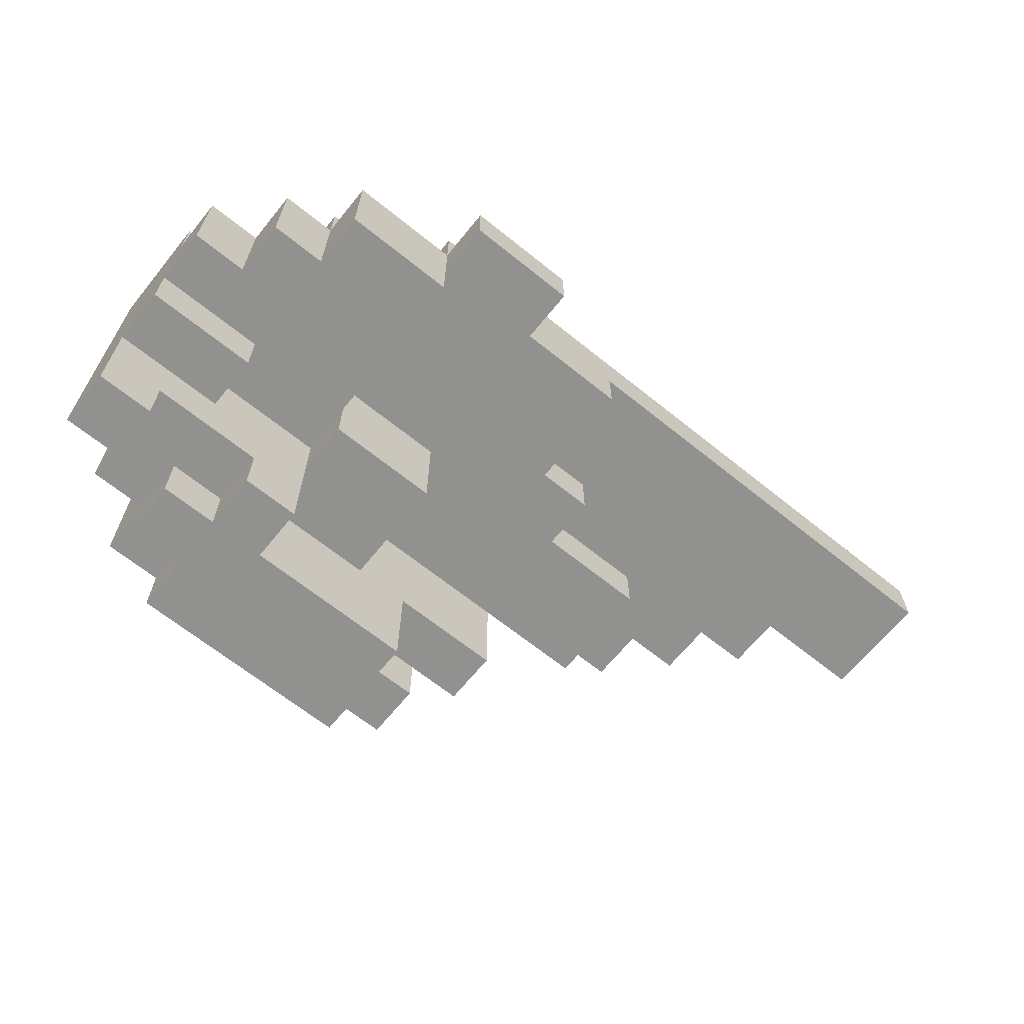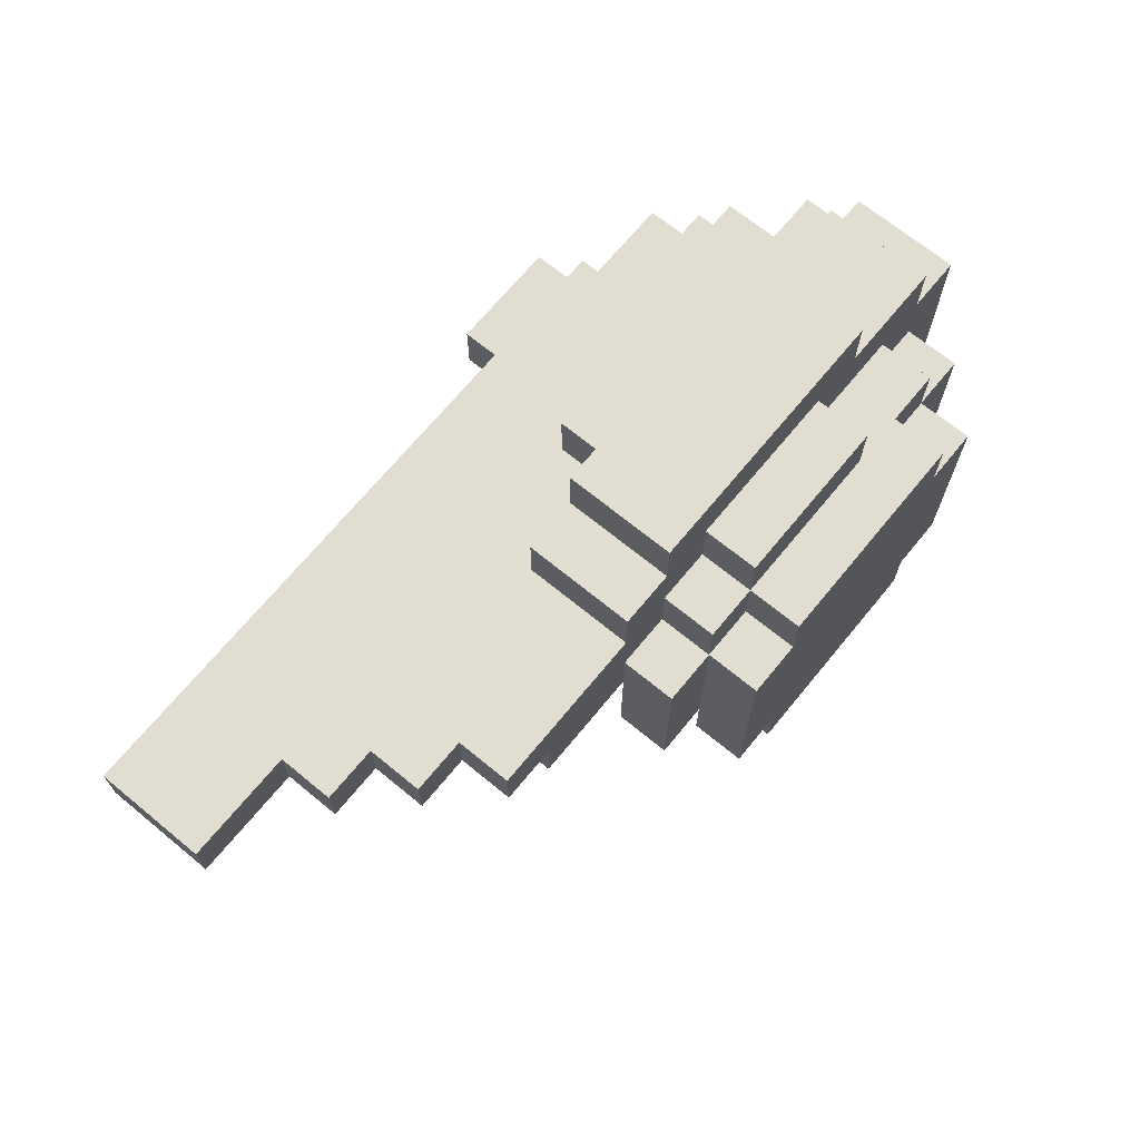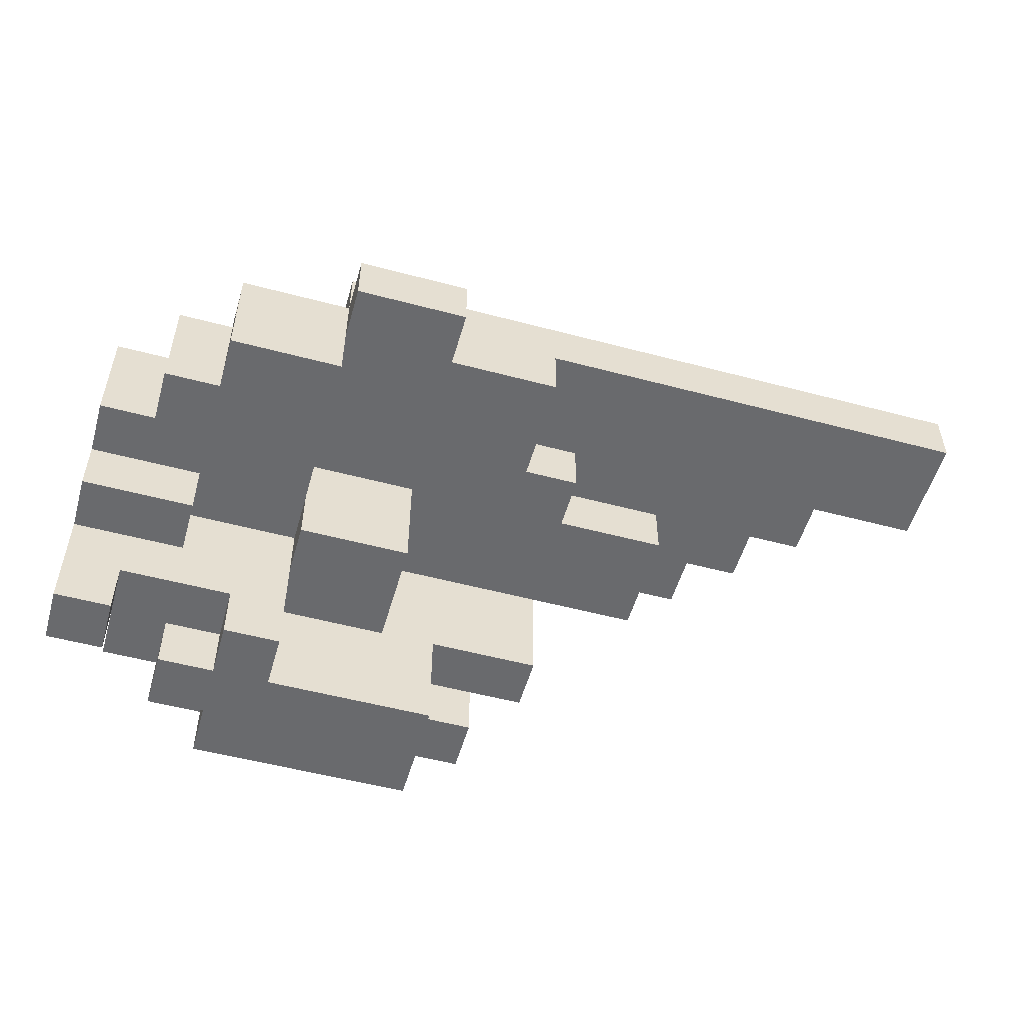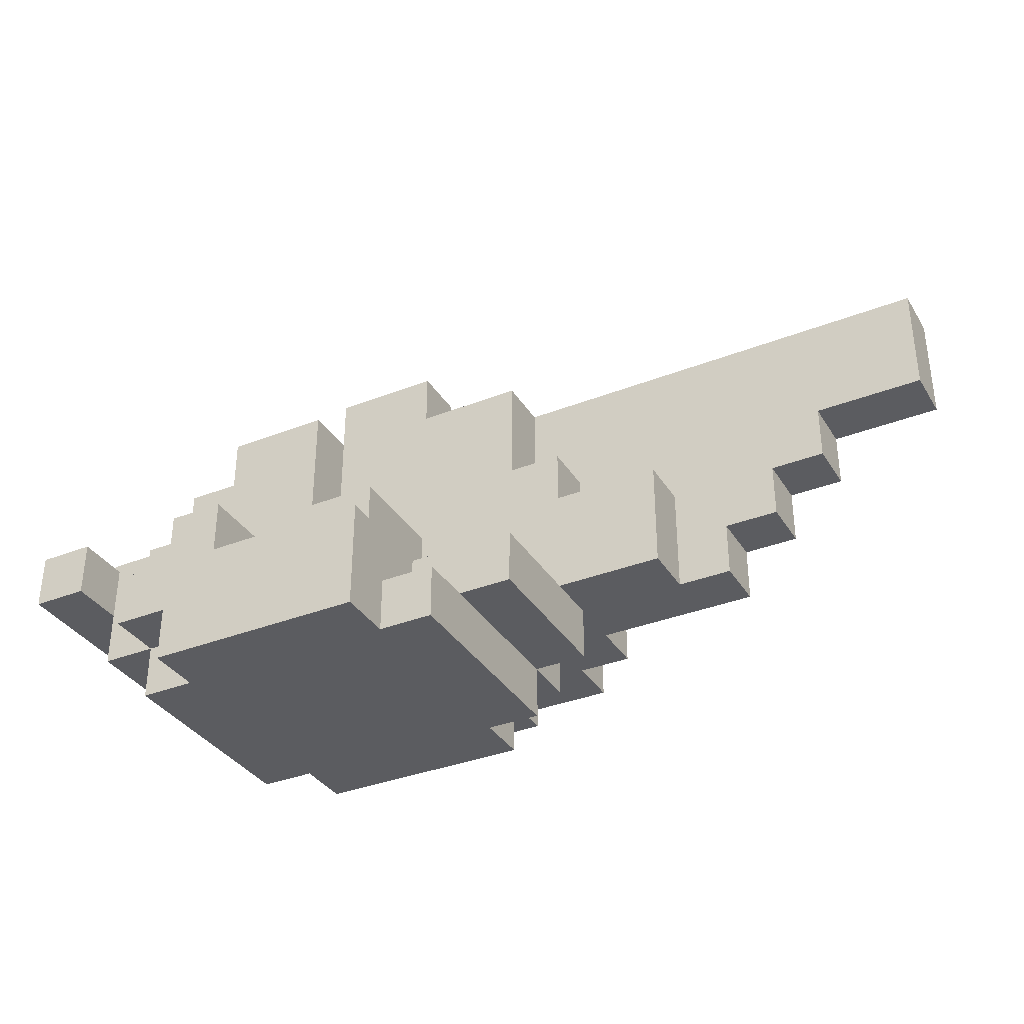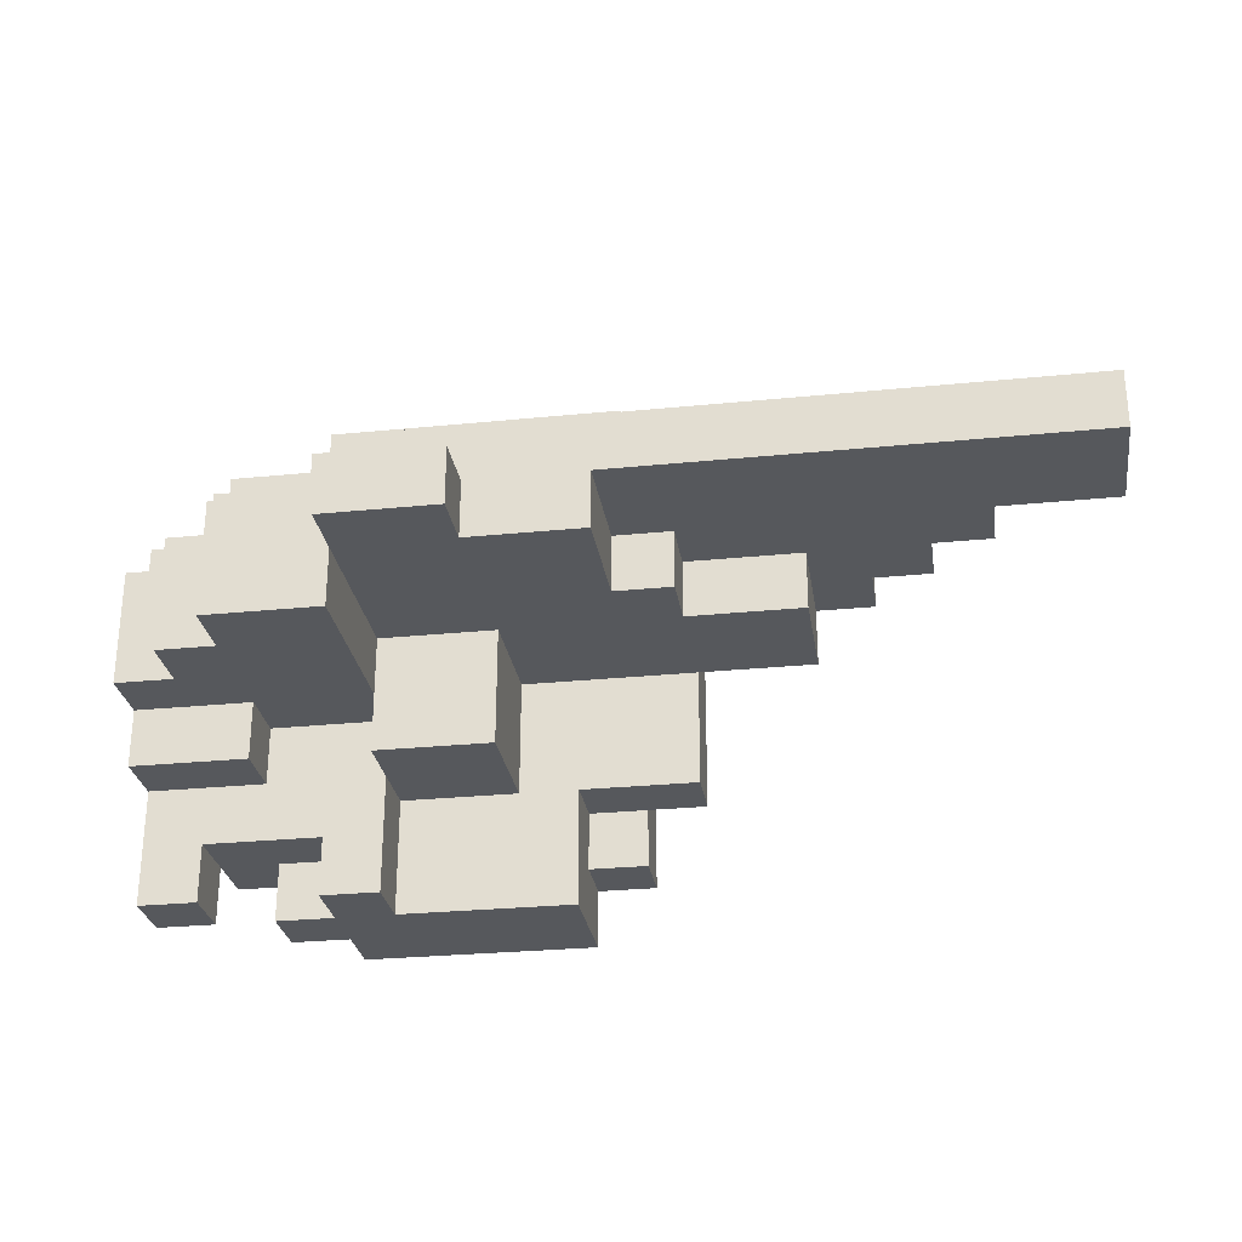
<metadata>
{"format":"obj","ext":"obj","renderer":"f3d","projection":"perspective","resolution":1024,"background":"white","views":[{"elev":-66.0,"azim":141.0,"up":"+Z"},{"elev":68.8,"azim":-50.6,"up":"+Z"},{"elev":-53.1,"azim":164.1,"up":"+Z"},{"elev":-34.9,"azim":-152.3,"up":"+Y"},{"elev":-28.0,"azim":-171.3,"up":"+Z"}]}
</metadata>
<code>
g Slim1
v -10 6 -0
v -10 6 -1
v -10 8 -0
v -10 8 -1
v -8 5 -0
v -8 5 -1
v -8 6 -0
v -8 6 -1
v -7 4 -0
v -7 4 -1
v -7 5 -0
v -7 5 -1
v -6 3 -0
v -6 3 -1
v -6 4 -0
v -6 4 -1
v -5 3 -1
v -5 3 -2
v -5 5 -1
v -5 5 -2
v -3 2 -1
v -3 2 -4
v -3 3 1
v -3 3 -0
v -3 3 -1
v -3 3 -2
v -3 3 -4
v -3 5 1
v -3 5 -0
v -3 5 -1
v -3 5 -2
v -3 6 -1
v -3 6 -2
v -2 1 -1
v -2 1 -5
v -2 2 -0
v -2 2 -1
v -2 2 -4
v -2 2 -5
v -2 3 2
v -2 3 1
v -2 3 -0
v -2 3 -1
v -2 5 2
v -2 5 1
v -2 6 -1
v -2 6 -2
v -2 7 -1
v -2 7 -2
v -2 8 -1
v -2 8 -2
v -1 1 -0
v -1 1 -1
v -1 1 -5
v -1 1 -6
v -1 2 1
v -1 2 -0
v -1 2 -1
v -1 2 -4
v -1 2 -5
v -1 3 1
v -1 3 -0
v -1 3 -4
v -1 3 -6
v -1 5 1
v -1 5 -0
v -1 6 1
v -1 6 -0
v 0 3 -2
v 0 3 -4
v 0 5 -2
v 0 5 -4
v 0 8 -1
v 0 8 -2
v 0 9 -1
v 0 9 -2
v 2 3 -4
v 2 3 -6
v 2 4 -4
v 2 4 -6
v 2 5 -2
v 2 5 -3
v 2 7 -2
v 2 7 -3
v 2 8 -2
v 2 8 -3
v 4 4 -3
v 4 4 -4
v 4 5 -3
v 4 5 -4
v 5 3 -5
v 5 3 -6
v 5 4 -5
v 5 4 -6
v 2 2 1
v 2 2 -0
v 2 3 1
v 2 3 -0
v 2 4 -3
v 2 4 -4
v 2 5 -3
v 2 5 -4
v 2 7 -0
v 2 7 -1
v 2 8 -0
v 2 8 -1
v 2 8 -2
v 2 9 -1
v 2 9 -2
v 3 1 -0
v 3 1 -1
v 3 1 -5
v 3 1 -6
v 3 2 -0
v 3 2 -1
v 3 2 -5
v 3 2 -6
v 3 3 2
v 3 3 1
v 3 3 -5
v 3 3 -6
v 3 4 -5
v 3 4 -6
v 3 5 2
v 3 5 1
v 3 5 -0
v 3 6 1
v 3 6 -0
v 4 1 -1
v 4 1 -5
v 4 2 -0
v 4 2 -1
v 4 2 -5
v 4 2 -6
v 4 3 -0
v 4 3 -1
v 4 3 -5
v 4 3 -6
v 4 5 -0
v 4 5 -1
v 4 7 -0
v 4 7 -1
v 4 7 -3
v 4 8 -1
v 4 8 -3
v 5 2 -1
v 5 2 -5
v 5 3 1
v 5 3 -0
v 5 3 -1
v 5 3 -5
v 5 5 1
v 5 5 -0
v 5 6 -1
v 5 6 -3
v 5 7 -1
v 5 7 -3
v 6 3 -0
v 6 3 -6
v 6 4 -1
v 6 4 -2
v 6 4 -4
v 6 4 -6
v 6 5 -0
v 6 5 -1
v 6 5 -2
v 6 5 -3
v 6 5 -4
v 6 6 -1
v 6 6 -3
v -2 3 2
v -2 5 2
v 3 3 2
v 3 5 2
v -3 3 1
v -3 5 1
v -2 3 1
v -2 5 1
v -1 2 1
v -1 3 1
v -1 5 1
v -1 6 1
v 2 2 1
v 2 3 1
v 3 3 1
v 3 5 1
v 3 6 1
v 5 3 1
v 5 5 1
v -10 6 -0
v -10 8 -0
v -8 5 -0
v -8 6 -0
v -7 4 -0
v -7 5 -0
v -6 3 -0
v -6 4 -0
v -3 3 -0
v -3 5 -0
v -2 2 -0
v -2 3 -0
v -2 7 -0
v -2 8 -0
v -1 1 -0
v -1 2 -0
v -1 3 -0
v -1 5 -0
v -1 6 -0
v -1 7 -0
v 2 2 -0
v 2 3 -0
v 2 7 -0
v 2 8 -0
v 3 1 -0
v 3 2 -0
v 3 5 -0
v 3 6 -0
v 4 2 -0
v 4 3 -0
v 4 5 -0
v 4 7 -0
v 5 3 -0
v 5 5 -0
v 6 3 -0
v 6 5 -0
v -3 2 -1
v -3 3 -1
v -2 1 -1
v -2 2 -1
v -2 3 -1
v -1 1 -1
v -1 2 -1
v 0 8 -1
v 0 9 -1
v 2 7 -1
v 2 8 -1
v 2 9 -1
v 3 1 -1
v 3 2 -1
v 4 1 -1
v 4 2 -1
v 4 3 -1
v 4 5 -1
v 4 7 -1
v 4 8 -1
v 5 2 -1
v 5 3 -1
v 5 6 -1
v 5 7 -1
v 6 5 -1
v 6 6 -1
v -10 6 -1
v -10 8 -1
v -8 5 -1
v -8 6 -1
v -7 4 -1
v -7 5 -1
v -6 3 -1
v -6 4 -1
v -5 3 -1
v -5 5 -1
v -3 5 -1
v -3 6 -1
v -2 6 -1
v -2 7 -1
v -2 8 -1
v -5 3 -2
v -5 5 -2
v -3 3 -2
v -3 5 -2
v -3 6 -2
v -2 6 -2
v -2 7 -2
v -2 8 -2
v 0 3 -2
v 0 5 -2
v 0 8 -2
v 0 9 -2
v 2 5 -2
v 2 7 -2
v 2 8 -2
v 2 9 -2
v 2 4 -3
v 2 5 -3
v 2 7 -3
v 2 8 -3
v 4 4 -3
v 4 5 -3
v 4 7 -3
v 4 8 -3
v 5 6 -3
v 5 7 -3
v 6 5 -3
v 6 6 -3
v -3 2 -4
v -3 3 -4
v -2 2 -4
v -1 2 -4
v -1 3 -4
v 0 3 -4
v 0 5 -4
v 2 3 -4
v 2 4 -4
v 2 5 -4
v 4 4 -4
v 4 5 -4
v 6 4 -4
v 6 5 -4
v -2 1 -5
v -2 2 -5
v -1 1 -5
v -1 2 -5
v 3 1 -5
v 3 2 -5
v 3 3 -5
v 3 4 -5
v 4 1 -5
v 4 2 -5
v 4 3 -5
v 5 2 -5
v 5 3 -5
v 5 4 -5
v -1 1 -6
v -1 3 -6
v 2 3 -6
v 2 4 -6
v 3 1 -6
v 3 2 -6
v 3 3 -6
v 3 4 -6
v 4 2 -6
v 4 3 -6
v 5 3 -6
v 5 4 -6
v 6 3 -6
v 6 4 -6
v -1 1 -0
v 3 1 -0
v -2 1 -1
v -1 1 -1
v 3 1 -1
v 4 1 -1
v -2 1 -5
v -1 1 -5
v 3 1 -5
v 4 1 -5
v -1 1 -6
v 3 1 -6
v -1 2 1
v 2 2 1
v -2 2 -0
v -1 2 -0
v 2 2 -0
v 3 2 -0
v 4 2 -0
v -3 2 -1
v -2 2 -1
v -1 2 -1
v 3 2 -1
v 4 2 -1
v 5 2 -1
v -3 2 -4
v -2 2 -4
v 3 2 -5
v 4 2 -5
v 5 2 -5
v 3 2 -6
v 4 2 -6
v -2 3 2
v 3 3 2
v -3 3 1
v -2 3 1
v -1 3 1
v 2 3 1
v 3 3 1
v 5 3 1
v -6 3 -0
v -3 3 -0
v -2 3 -0
v -1 3 -0
v 2 3 -0
v 4 3 -0
v 5 3 -0
v 6 3 -0
v -6 3 -1
v -5 3 -1
v -3 3 -1
v -2 3 -1
v 4 3 -1
v 5 3 -1
v -5 3 -2
v -3 3 -2
v 5 3 -5
v 5 3 -6
v 6 3 -6
v -7 4 -0
v -6 4 -0
v -7 4 -1
v -6 4 -1
v -8 5 -0
v -7 5 -0
v -8 5 -1
v -7 5 -1
v -10 6 -0
v -8 6 -0
v -10 6 -1
v -8 6 -1
v -2 2 -4
v -1 2 -4
v -2 2 -5
v -1 2 -5
v -3 3 -2
v 0 3 -2
v -3 3 -4
v -1 3 -4
v 0 3 -4
v 2 3 -4
v 3 3 -5
v 4 3 -5
v -1 3 -6
v 2 3 -6
v 3 3 -6
v 4 3 -6
v 2 4 -3
v 4 4 -3
v 2 4 -4
v 4 4 -4
v 6 4 -4
v 3 4 -5
v 5 4 -5
v 2 4 -6
v 3 4 -6
v 5 4 -6
v 6 4 -6
v -2 5 2
v 3 5 2
v -3 5 1
v -2 5 1
v -1 5 1
v 3 5 1
v 5 5 1
v -3 5 -0
v -1 5 -0
v 3 5 -0
v 4 5 -0
v 5 5 -0
v 6 5 -0
v -5 5 -1
v -3 5 -1
v 4 5 -1
v 6 5 -1
v -5 5 -2
v -3 5 -2
v 0 5 -2
v 2 5 -2
v 2 5 -3
v 4 5 -3
v 6 5 -3
v 0 5 -4
v 2 5 -4
v 4 5 -4
v 6 5 -4
v -1 6 1
v 3 6 1
v -1 6 -0
v 3 6 -0
v -3 6 -1
v -2 6 -1
v 5 6 -1
v 6 6 -1
v -3 6 -2
v -2 6 -2
v 5 6 -3
v 6 6 -3
v 2 7 -0
v 4 7 -0
v 2 7 -1
v 4 7 -1
v 5 7 -1
v 4 7 -3
v 5 7 -3
v -10 8 -0
v -2 8 -0
v 2 8 -0
v -10 8 -1
v -2 8 -1
v 0 8 -1
v 2 8 -1
v 4 8 -1
v -2 8 -2
v 0 8 -2
v 2 8 -2
v 2 8 -3
v 4 8 -3
v 0 9 -1
v 2 9 -1
v 0 9 -2
v 2 9 -2
f 3 2 1
f 4 2 3
f 7 6 5
f 8 6 7
f 11 10 9
f 12 10 11
f 15 14 13
f 16 14 15
f 19 18 17
f 20 18 19
f 25 22 21
f 26 22 25
f 27 22 26
f 28 24 23
f 29 24 28
f 32 31 30
f 33 31 32
f 37 35 34
f 38 35 37
f 39 35 38
f 42 37 36
f 43 37 42
f 44 41 40
f 45 41 44
f 48 47 46
f 49 47 48
f 50 49 48
f 51 49 50
f 57 53 52
f 58 53 57
f 60 55 54
f 61 57 56
f 62 57 61
f 63 60 59
f 64 55 60
f 64 60 63
f 67 66 65
f 68 66 67
f 71 70 69
f 72 70 71
f 75 74 73
f 76 74 75
f 79 78 77
f 80 78 79
f 83 82 81
f 84 82 83
f 85 84 83
f 86 84 85
f 89 88 87
f 90 88 89
f 93 92 91
f 94 92 93
f 95 96 97
f 97 96 98
f 99 100 101
f 101 100 102
f 103 104 105
f 105 104 106
f 106 107 108
f 108 107 109
f 110 111 114
f 114 111 115
f 112 113 116
f 116 113 117
f 120 121 122
f 122 121 123
f 118 119 124
f 124 119 125
f 125 126 127
f 127 126 128
f 129 130 132
f 132 130 133
f 131 132 135
f 135 132 136
f 133 134 137
f 137 134 138
f 139 140 141
f 141 140 142
f 142 143 144
f 144 143 145
f 146 147 150
f 150 147 151
f 148 149 152
f 152 149 153
f 154 155 156
f 156 155 157
f 158 159 160
f 160 159 161
f 161 159 162
f 162 159 163
f 158 160 164
f 160 161 165
f 164 160 165
f 161 162 166
f 165 161 166
f 166 162 167
f 167 162 168
f 165 166 169
f 166 167 169
f 169 167 170
f 173 172 171
f 174 172 173
f 177 176 175
f 178 176 177
f 183 180 179
f 184 180 183
f 186 182 181
f 187 182 186
f 188 186 185
f 189 186 188
f 193 191 190
f 195 193 192
f 197 195 194
f 198 197 196
f 199 193 195
f 199 197 198
f 199 195 197
f 202 191 193
f 202 193 199
f 203 191 202
f 205 201 200
f 206 201 205
f 207 202 199
f 208 202 207
f 209 203 202
f 209 202 208
f 210 205 204
f 212 203 209
f 212 209 208
f 213 203 212
f 214 211 210
f 214 210 204
f 215 211 214
f 217 212 208
f 218 211 215
f 219 211 218
f 220 217 216
f 221 212 217
f 221 217 220
f 224 223 222
f 225 223 224
f 229 227 226
f 230 227 229
f 231 229 228
f 232 229 231
f 236 234 233
f 237 234 236
f 240 239 238
f 241 239 240
f 244 236 235
f 245 236 244
f 246 242 241
f 247 242 246
f 248 244 243
f 249 244 248
f 250 248 243
f 251 248 250
f 252 253 255
f 254 255 257
f 256 257 259
f 258 259 260
f 257 255 261
f 260 259 261
f 259 257 261
f 261 255 262
f 255 253 263
f 262 255 263
f 263 253 264
f 264 253 265
f 265 253 266
f 267 268 269
f 269 268 270
f 269 270 272
f 270 271 272
f 269 272 275
f 272 273 275
f 275 273 276
f 273 274 277
f 276 273 279
f 277 278 280
f 279 273 280
f 273 277 280
f 280 278 281
f 281 278 282
f 283 284 287
f 284 285 287
f 287 285 288
f 285 286 289
f 288 285 289
f 289 286 290
f 288 289 291
f 291 289 292
f 288 291 293
f 293 291 294
f 295 296 297
f 297 296 298
f 298 296 299
f 300 301 302
f 302 301 303
f 303 301 304
f 305 306 307
f 307 306 308
f 309 310 311
f 311 310 312
f 313 314 317
f 317 314 318
f 315 316 319
f 318 319 320
f 319 316 321
f 320 319 321
f 321 316 322
f 323 324 325
f 323 325 327
f 327 325 328
f 325 326 329
f 328 325 329
f 329 326 330
f 328 329 331
f 331 329 332
f 333 334 335
f 335 334 336
f 340 338 337
f 341 338 340
f 343 340 339
f 343 342 341
f 343 341 340
f 344 342 343
f 345 342 344
f 346 342 345
f 347 345 344
f 348 345 347
f 352 350 349
f 353 350 352
f 357 352 351
f 358 352 357
f 359 355 354
f 360 355 359
f 362 357 356
f 363 357 362
f 365 361 360
f 366 361 365
f 367 365 364
f 368 365 367
f 372 370 369
f 373 370 372
f 374 370 373
f 375 370 374
f 378 372 371
f 378 373 372
f 379 373 378
f 380 373 379
f 381 375 374
f 381 376 375
f 382 376 381
f 383 376 382
f 385 379 378
f 385 378 377
f 386 379 385
f 387 379 386
f 388 379 387
f 389 384 383
f 389 383 382
f 390 384 389
f 391 387 386
f 392 387 391
f 393 384 390
f 394 384 393
f 395 384 394
f 398 397 396
f 399 397 398
f 402 401 400
f 403 401 402
f 406 405 404
f 407 405 406
f 408 409 410
f 410 409 411
f 412 413 414
f 414 413 415
f 415 413 416
f 416 417 420
f 415 416 420
f 420 417 421
f 418 419 422
f 422 419 423
f 424 425 426
f 426 425 427
f 426 427 429
f 427 428 429
f 429 428 430
f 426 429 431
f 431 429 432
f 430 428 433
f 433 428 434
f 435 436 438
f 438 436 439
f 439 436 440
f 437 438 442
f 438 439 442
f 442 439 443
f 440 441 444
f 444 441 445
f 445 441 446
f 446 447 450
f 445 446 450
f 450 447 451
f 448 449 452
f 452 449 453
f 454 455 456
f 454 456 459
f 459 456 460
f 457 458 461
f 461 458 462
f 463 464 465
f 465 464 466
f 467 468 471
f 471 468 472
f 469 470 473
f 473 470 474
f 475 476 477
f 477 476 478
f 478 479 480
f 480 479 481
f 482 483 485
f 483 484 486
f 485 483 486
f 486 484 487
f 487 484 488
f 486 487 490
f 490 487 491
f 488 489 492
f 492 489 493
f 493 489 494
f 495 496 497
f 497 496 498

</code>
